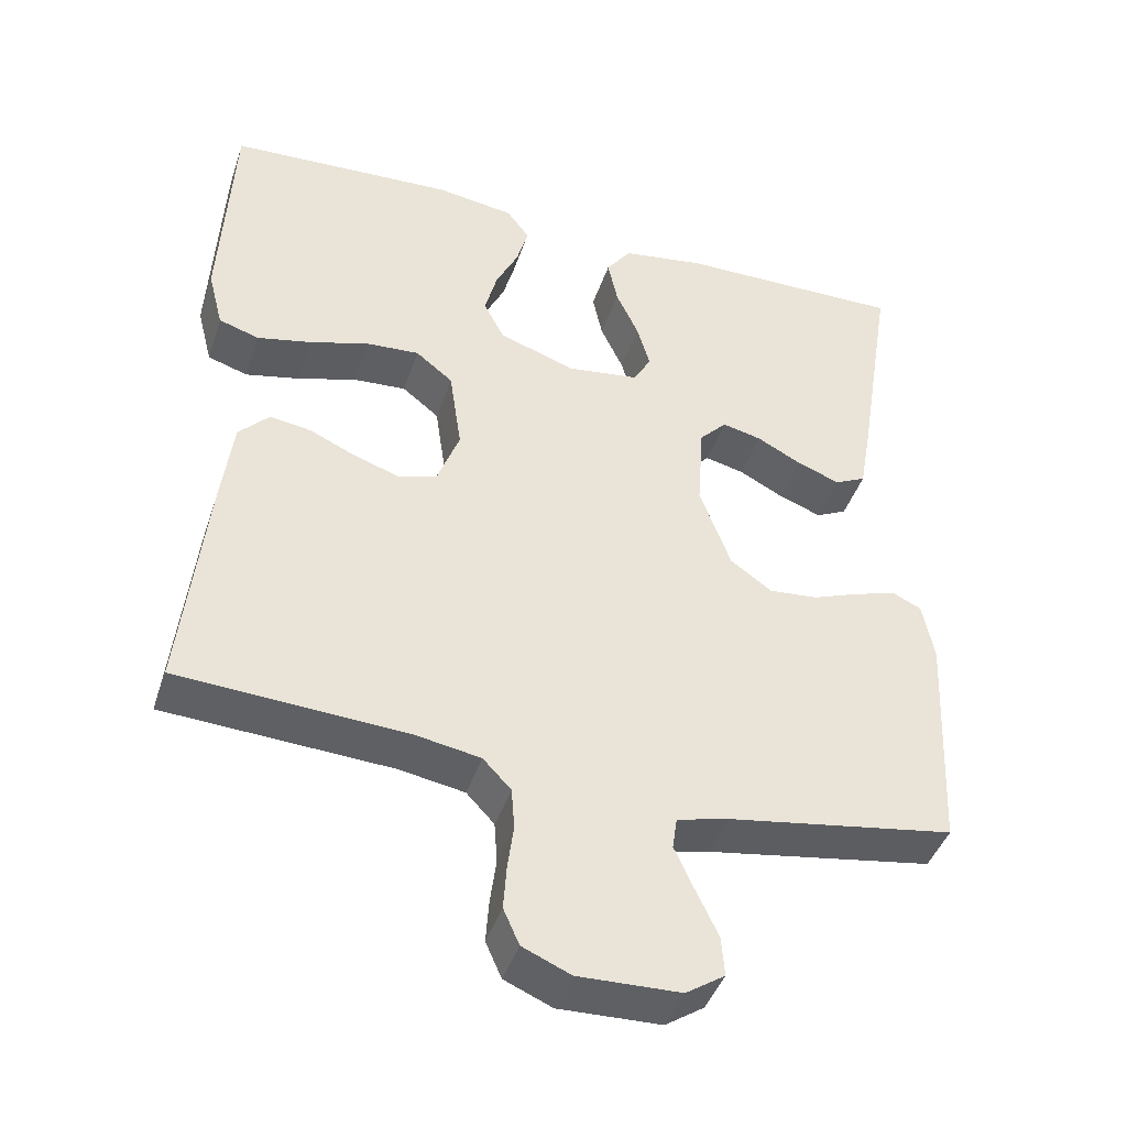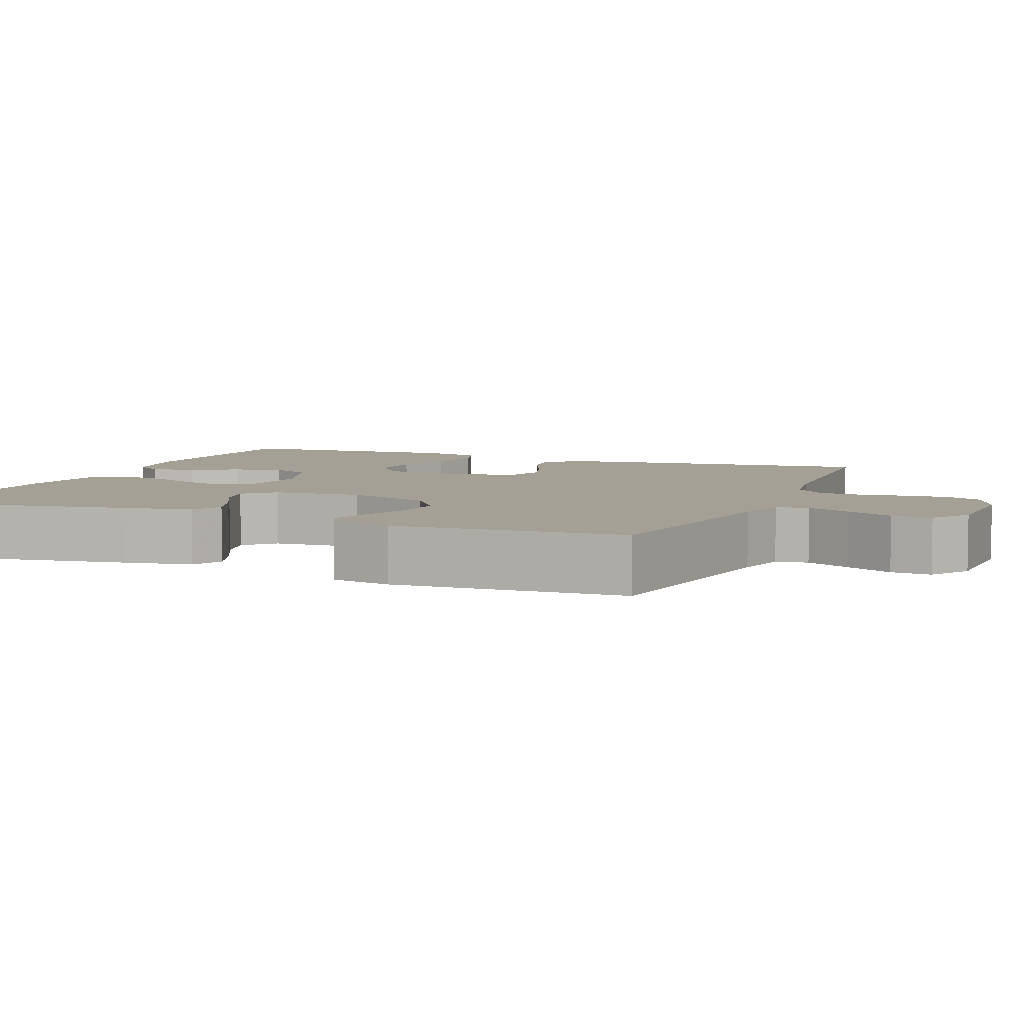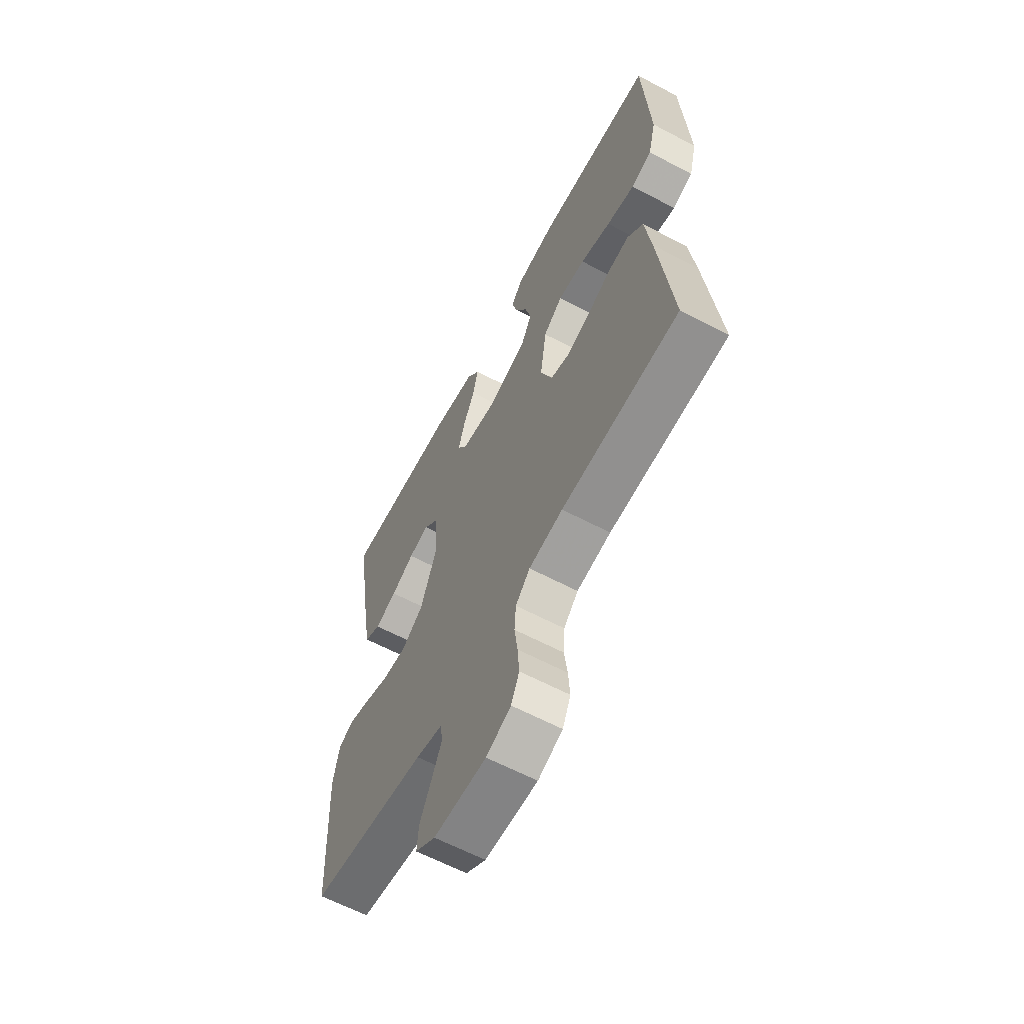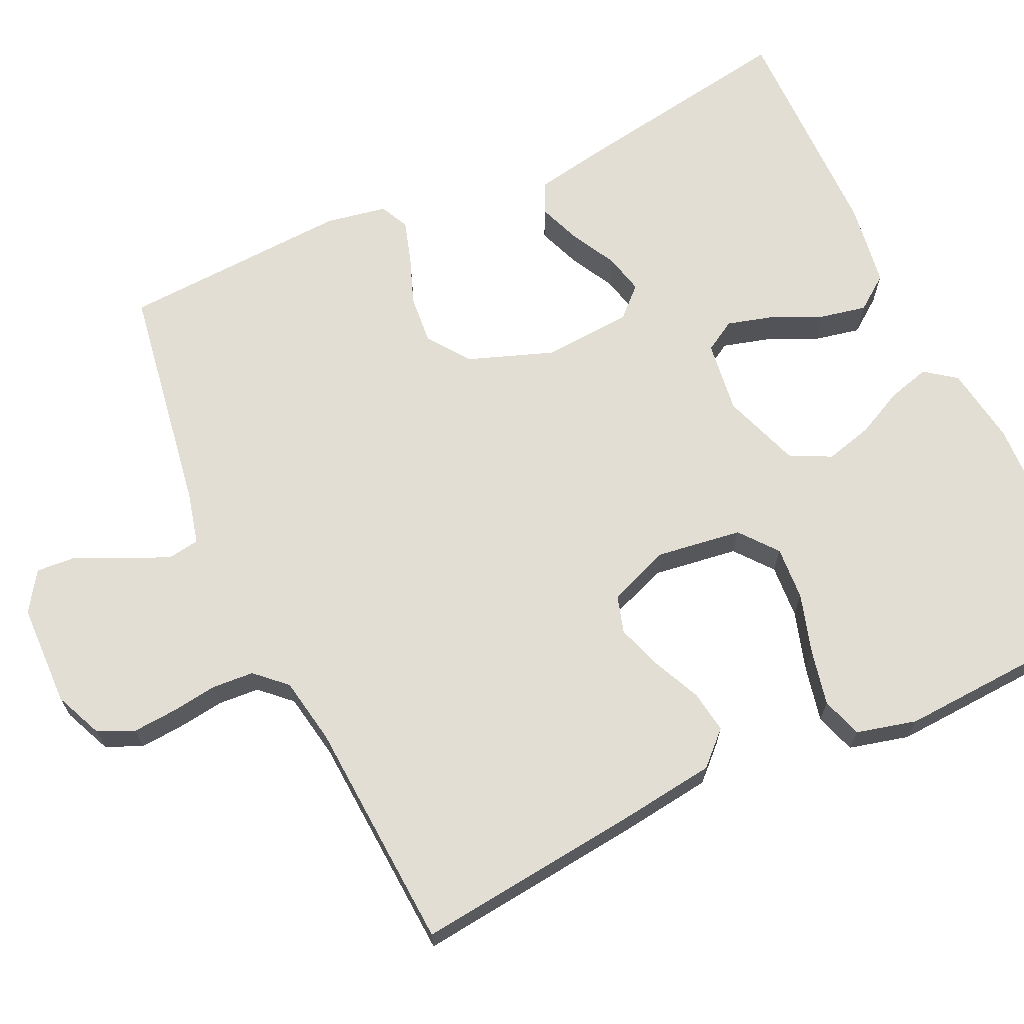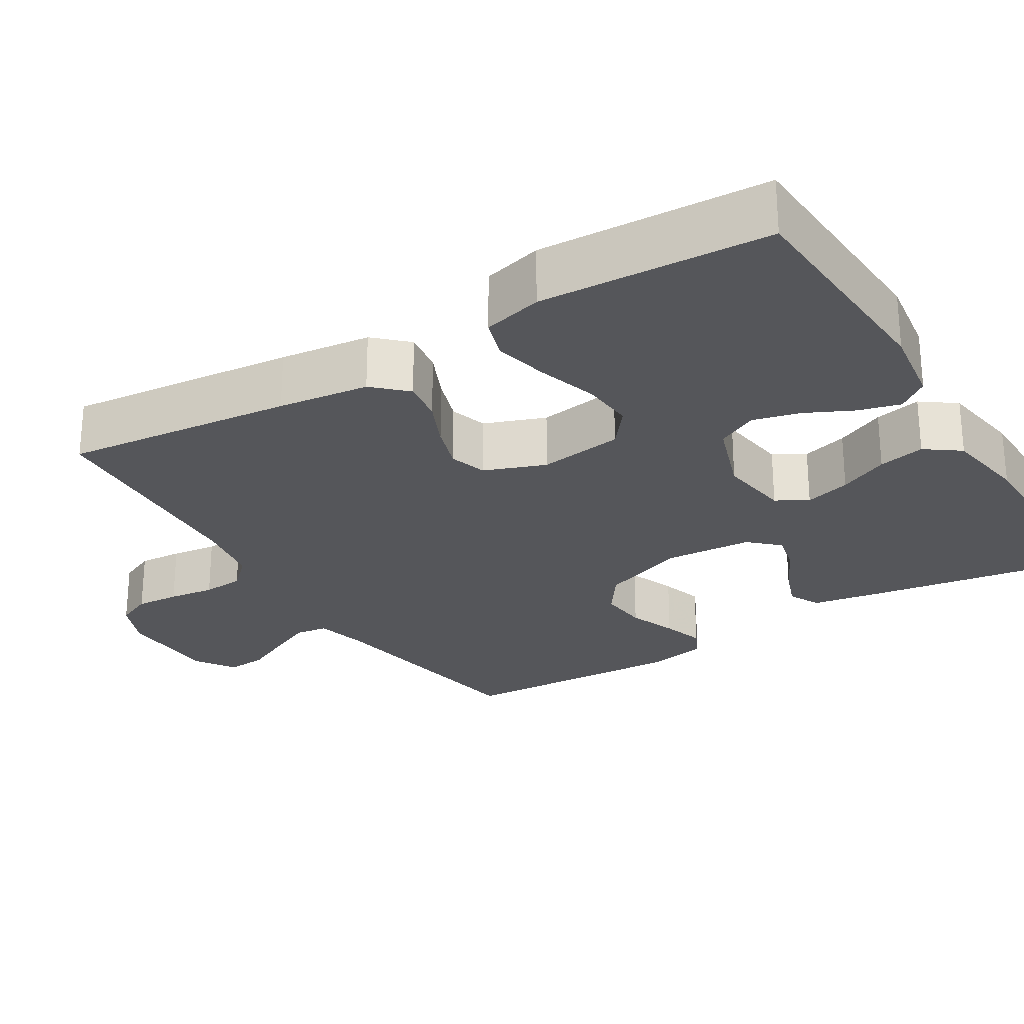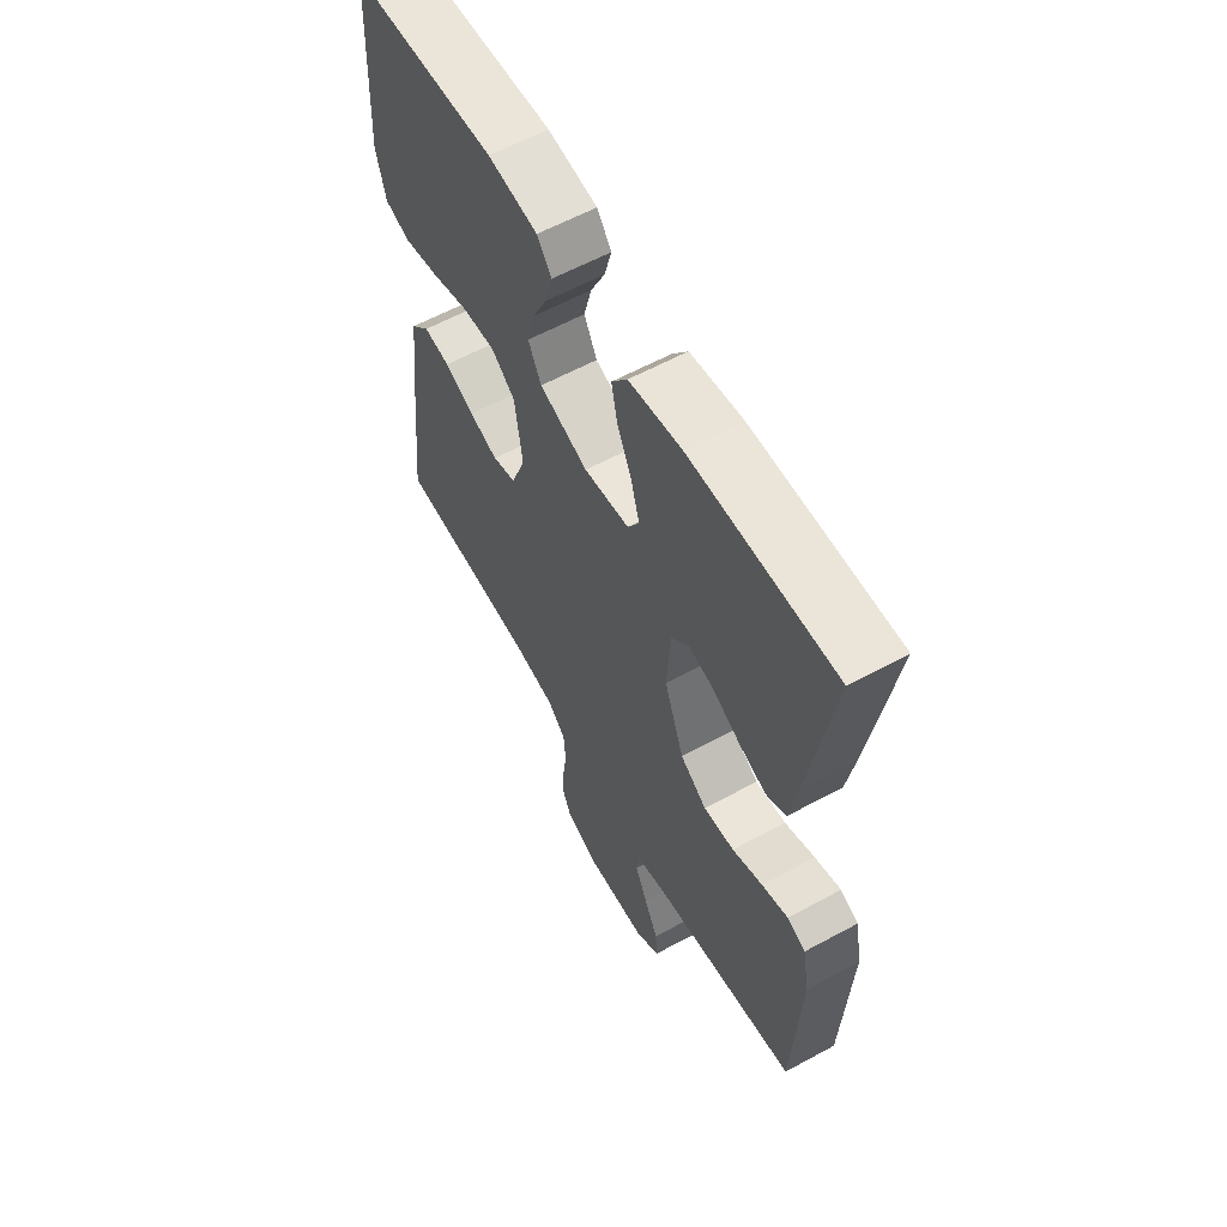
<metadata>
{"format":"obj","ext":"obj","renderer":"f3d","projection":"perspective","resolution":1024,"background":"white","views":[{"elev":-43.1,"azim":-18.0,"up":"+Z"},{"elev":5.9,"azim":112.0,"up":"+Y"},{"elev":-62.7,"azim":-118.1,"up":"+Z"},{"elev":67.3,"azim":-115.3,"up":"+Y"},{"elev":-26.0,"azim":-58.4,"up":"+Y"},{"elev":59.9,"azim":60.8,"up":"+Z"}]}
</metadata>
<code>
v 0.5 0.07 0.5
v 0.452 0.07 0.2
v 0.436 0.07 0.11
v 0.395 0.07 0.09
v 0.339 0.07 0.111
v 0.28 0.07 0.142
v 0.228 0.07 0.154
v 0.192 0.07 0.116
v 0.184 0.07 0
v 0.225 0.07 -0.111
v 0.28 0.07 -0.15
v 0.344 0.07 -0.144
v 0.407 0.07 -0.12
v 0.462 0.07 -0.103
v 0.5 0.07 -0.121
v 0.515 0.07 -0.2
v 0.5 0.07 -0.5
v 0.2 0.07 -0.549
v 0.132 0.07 -0.566
v 0.126 0.07 -0.608
v 0.152 0.07 -0.665
v 0.181 0.07 -0.726
v 0.185 0.07 -0.778
v 0.134 0.07 -0.812
v 0 0.07 -0.816
v -0.063 0.07 -0.789
v -0.084 0.07 -0.742
v -0.08 0.07 -0.685
v -0.072 0.07 -0.625
v -0.076 0.07 -0.571
v -0.113 0.07 -0.532
v -0.2 0.07 -0.517
v -0.5 0.07 -0.5
v -0.468 0.07 -0.2
v -0.453 0.07 -0.081
v -0.413 0.07 -0.039
v -0.358 0.07 -0.047
v -0.296 0.07 -0.075
v -0.236 0.07 -0.095
v -0.187 0.07 -0.08
v -0.157 0.07 0
v -0.173 0.07 0.111
v -0.222 0.07 0.15
v -0.292 0.07 0.145
v -0.37 0.07 0.121
v -0.442 0.07 0.105
v -0.495 0.07 0.122
v -0.515 0.07 0.2
v -0.5 0.07 0.5
v -0.2 0.07 0.516
v -0.097 0.07 0.501
v -0.067 0.07 0.461
v -0.082 0.07 0.406
v -0.112 0.07 0.344
v -0.128 0.07 0.282
v -0.101 0.07 0.229
v 0 0.07 0.194
v 0.094 0.07 0.207
v 0.118 0.07 0.248
v 0.101 0.07 0.308
v 0.071 0.07 0.373
v 0.058 0.07 0.434
v 0.091 0.07 0.479
v 0.2 0.07 0.496
v 0.5 0 0.5
v 0.452 0 0.2
v 0.436 0 0.11
v 0.395 0 0.09
v 0.339 0 0.111
v 0.28 0 0.142
v 0.228 0 0.154
v 0.192 0 0.116
v 0.184 0 0
v 0.225 0 -0.111
v 0.28 0 -0.15
v 0.344 0 -0.144
v 0.407 0 -0.12
v 0.462 0 -0.103
v 0.5 0 -0.121
v 0.515 0 -0.2
v 0.5 0 -0.5
v 0.2 0 -0.549
v 0.132 0 -0.566
v 0.126 0 -0.608
v 0.152 0 -0.665
v 0.181 0 -0.726
v 0.185 0 -0.778
v 0.134 0 -0.812
v 0 0 -0.816
v -0.063 0 -0.789
v -0.084 0 -0.742
v -0.08 0 -0.685
v -0.072 0 -0.625
v -0.076 0 -0.571
v -0.113 0 -0.532
v -0.2 0 -0.517
v -0.5 0 -0.5
v -0.468 0 -0.2
v -0.453 0 -0.081
v -0.413 0 -0.039
v -0.358 0 -0.047
v -0.296 0 -0.075
v -0.236 0 -0.095
v -0.187 0 -0.08
v -0.157 0 0
v -0.173 0 0.111
v -0.222 0 0.15
v -0.292 0 0.145
v -0.37 0 0.121
v -0.442 0 0.105
v -0.495 0 0.122
v -0.515 0 0.2
v -0.5 0 0.5
v -0.2 0 0.516
v -0.097 0 0.501
v -0.067 0 0.461
v -0.082 0 0.406
v -0.112 0 0.344
v -0.128 0 0.282
v -0.101 0 0.229
v 0 0 0.194
v 0.094 0 0.207
v 0.118 0 0.248
v 0.101 0 0.308
v 0.071 0 0.373
v 0.058 0 0.434
v 0.091 0 0.479
v 0.2 0 0.496
f 60 61 62 63
f 59 60 63 64
f 51 52 53 54
f 51 54 55
f 50 51 55
f 49 50 55
f 48 49 55 56
f 44 45 46 47
f 44 47 48 56
f 35 36 37 38
f 35 38 39
f 32 33 34 35
f 31 32 35 39
f 30 31 39 40
f 26 27 28 29
f 24 25 26 29
f 24 29 30
f 21 22 23 24
f 20 21 24 30
f 19 20 30 40
f 15 16 17 18
f 12 13 14 15
f 12 15 18 19
f 3 4 5 6
f 3 6 7
f 2 3 7
f 59 64 1 2
f 58 59 2 7
f 57 58 7 8
f 43 44 56 57
f 42 43 57 8
f 41 42 8 9
f 40 41 9 10
f 19 40 10 11
f 11 12 19
f 127 126 125 124
f 128 127 124 123
f 118 117 116 115
f 119 118 115
f 119 115 114
f 119 114 113
f 120 119 113 112
f 111 110 109 108
f 120 112 111 108
f 102 101 100 99
f 103 102 99
f 99 98 97 96
f 103 99 96 95
f 104 103 95 94
f 93 92 91 90
f 93 90 89 88
f 94 93 88
f 88 87 86 85
f 94 88 85 84
f 104 94 84 83
f 82 81 80 79
f 79 78 77 76
f 83 82 79 76
f 70 69 68 67
f 71 70 67
f 71 67 66
f 66 65 128 123
f 71 66 123 122
f 72 71 122 121
f 121 120 108 107
f 72 121 107 106
f 73 72 106 105
f 74 73 105 104
f 75 74 104 83
f 83 76 75
f 1 65 66 2
f 2 66 67 3
f 3 67 68 4
f 4 68 69 5
f 5 69 70 6
f 6 70 71 7
f 7 71 72 8
f 8 72 73 9
f 9 73 74 10
f 10 74 75 11
f 11 75 76 12
f 12 76 77 13
f 13 77 78 14
f 14 78 79 15
f 15 79 80 16
f 16 80 81 17
f 17 81 82 18
f 18 82 83 19
f 19 83 84 20
f 20 84 85 21
f 21 85 86 22
f 22 86 87 23
f 23 87 88 24
f 24 88 89 25
f 25 89 90 26
f 26 90 91 27
f 27 91 92 28
f 28 92 93 29
f 29 93 94 30
f 30 94 95 31
f 31 95 96 32
f 32 96 97 33
f 33 97 98 34
f 34 98 99 35
f 35 99 100 36
f 36 100 101 37
f 37 101 102 38
f 38 102 103 39
f 39 103 104 40
f 40 104 105 41
f 41 105 106 42
f 42 106 107 43
f 43 107 108 44
f 44 108 109 45
f 45 109 110 46
f 46 110 111 47
f 47 111 112 48
f 48 112 113 49
f 49 113 114 50
f 50 114 115 51
f 51 115 116 52
f 52 116 117 53
f 53 117 118 54
f 54 118 119 55
f 55 119 120 56
f 56 120 121 57
f 57 121 122 58
f 58 122 123 59
f 59 123 124 60
f 60 124 125 61
f 61 125 126 62
f 62 126 127 63
f 63 127 128 64
f 64 128 65 1

</code>
